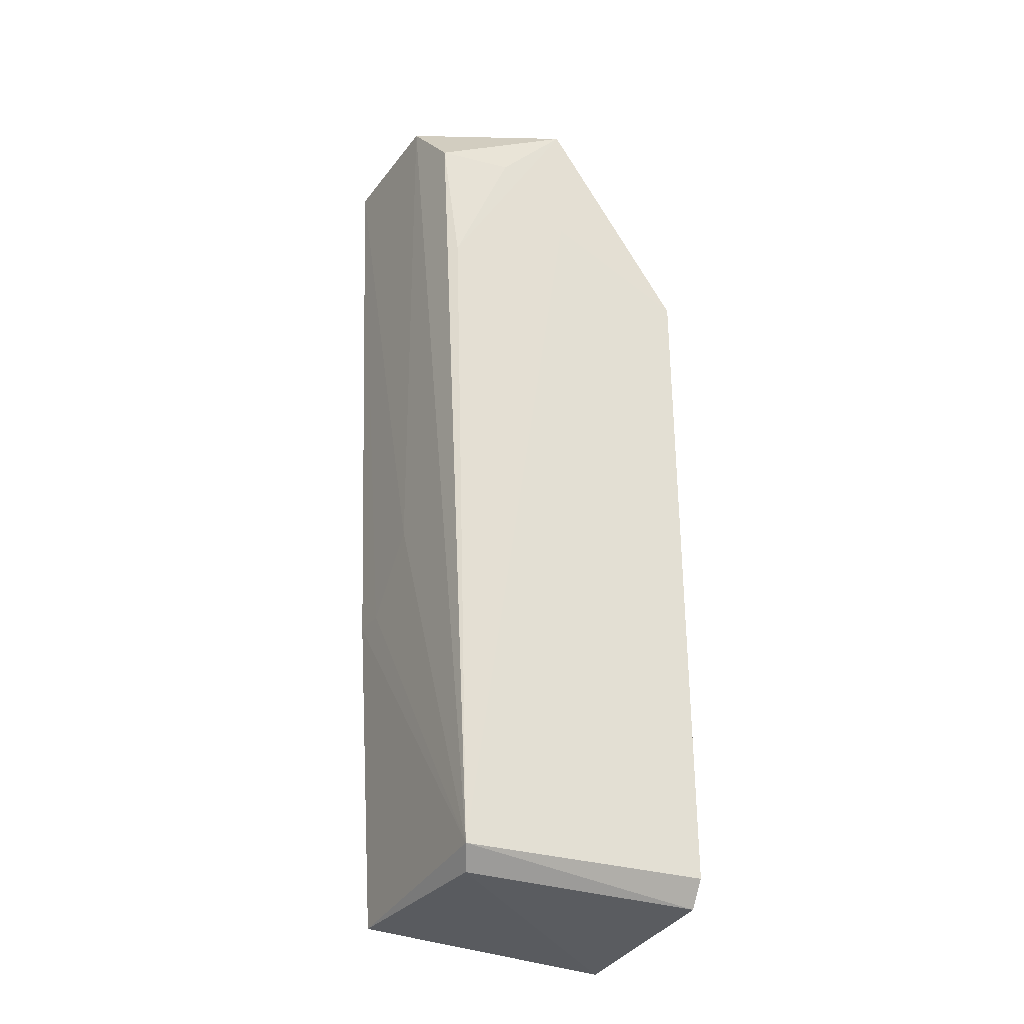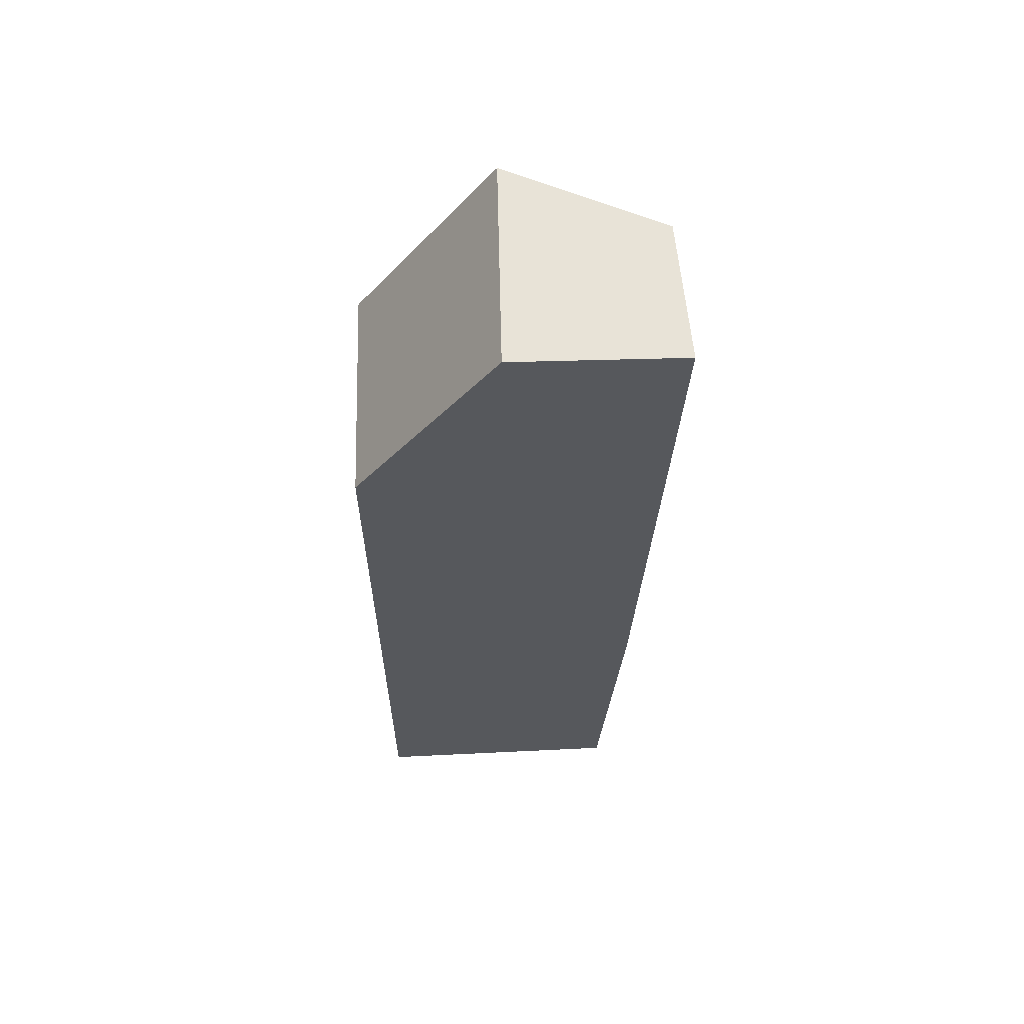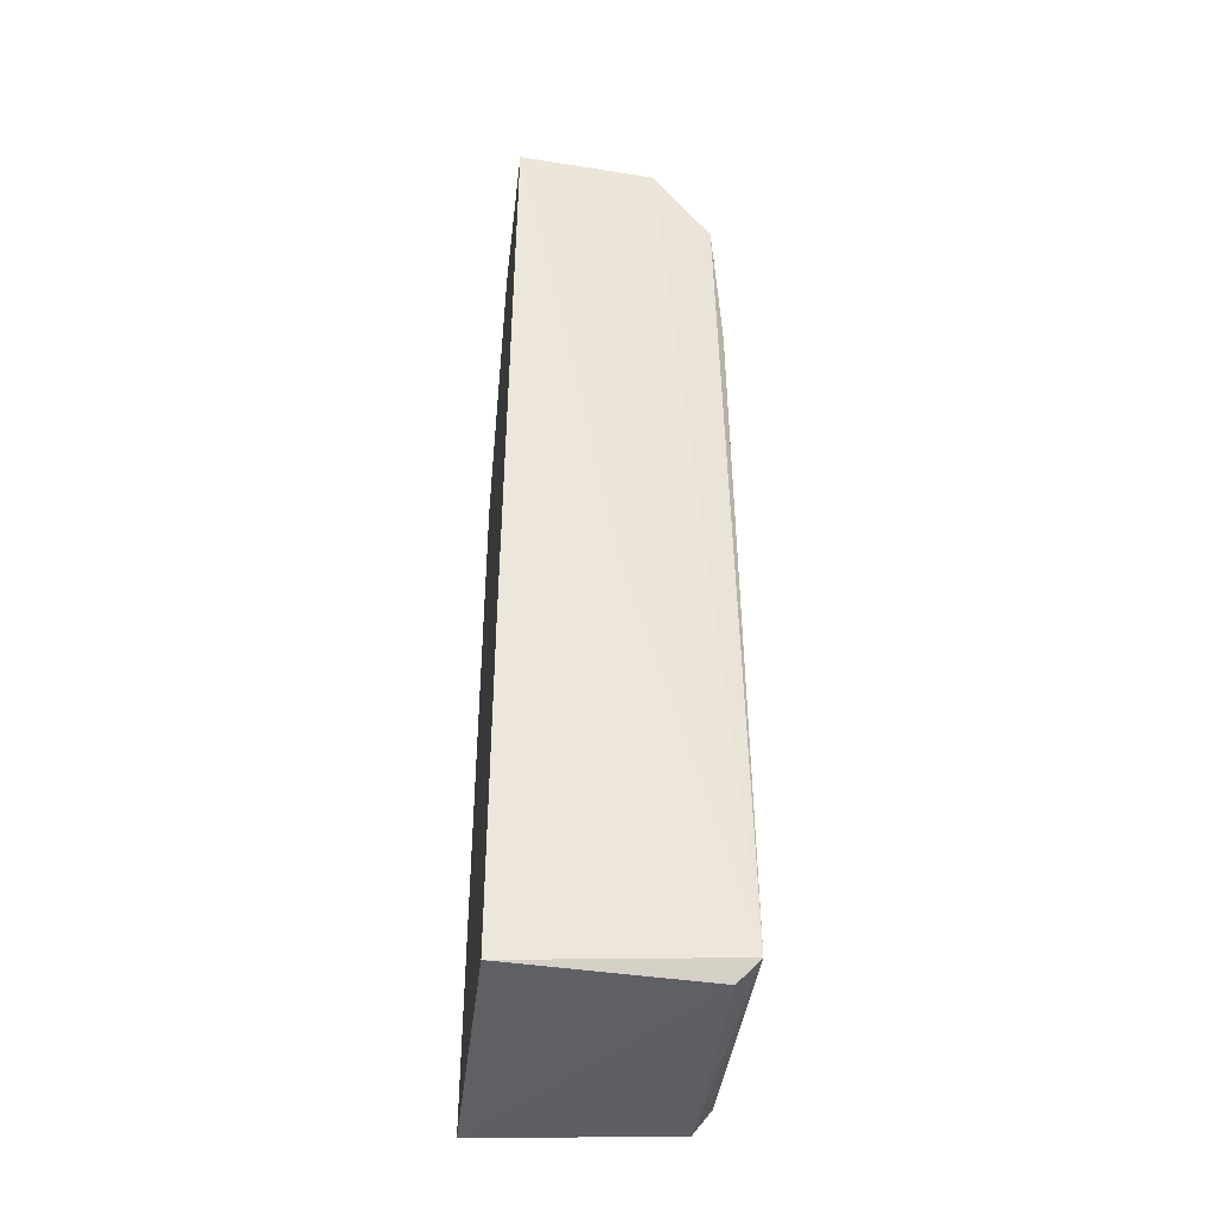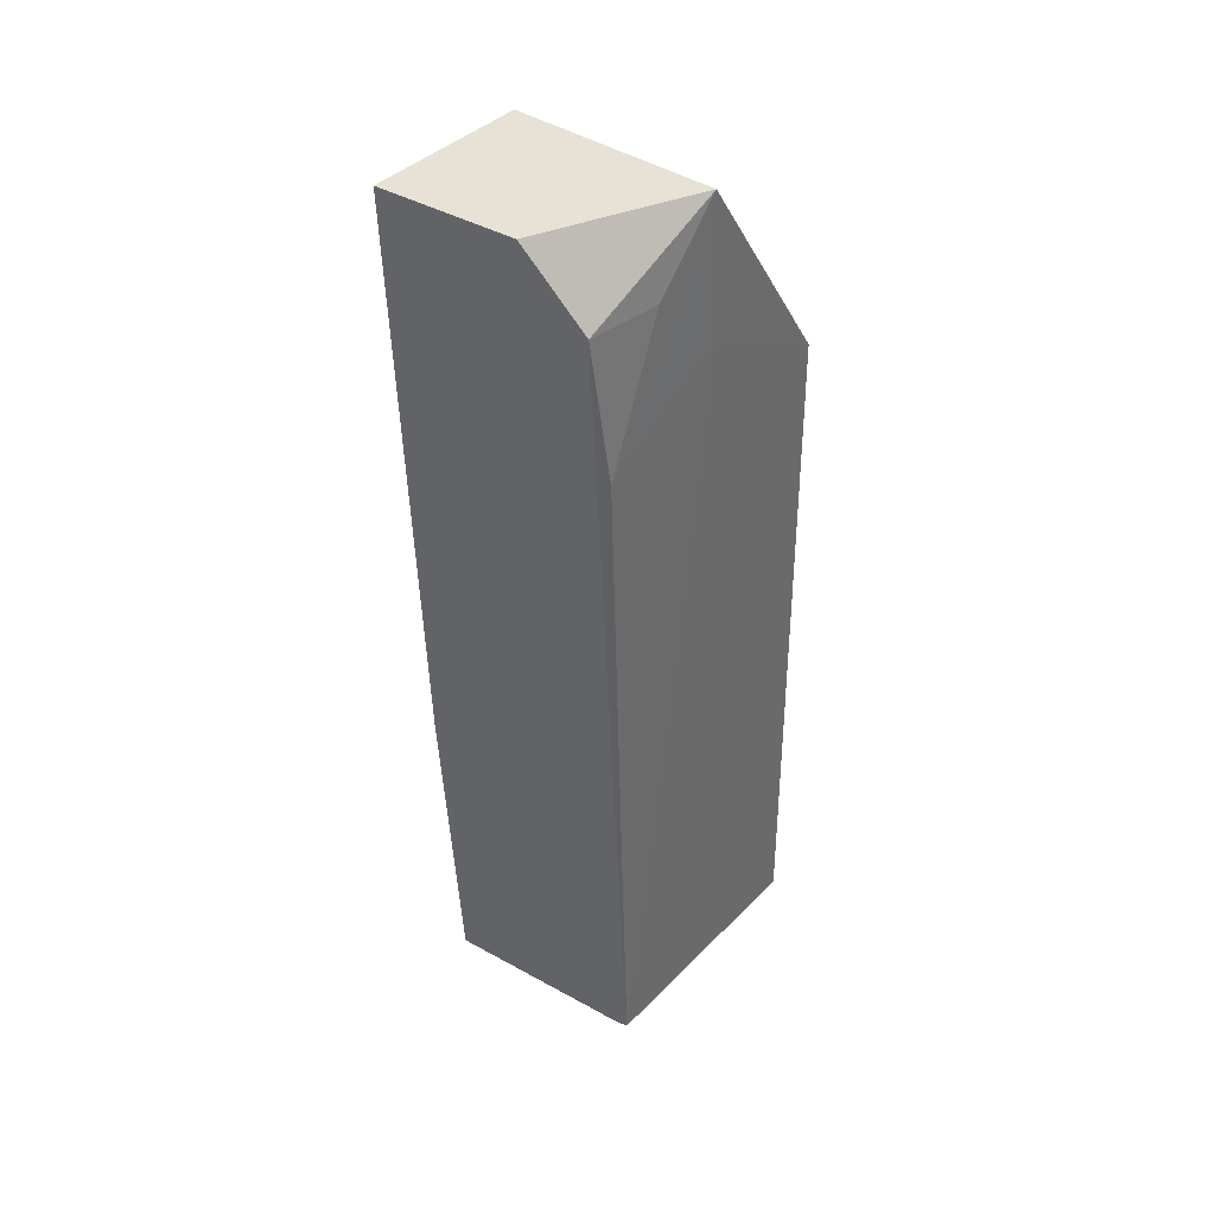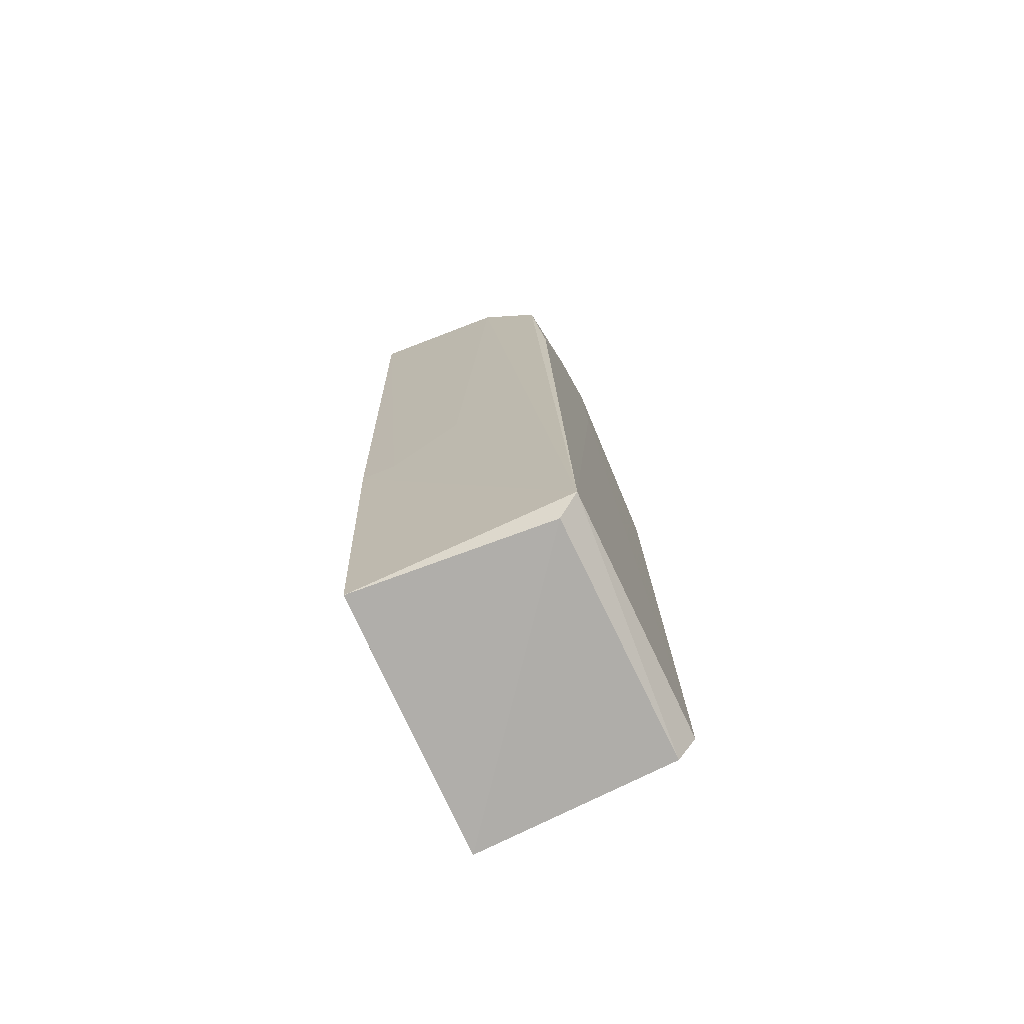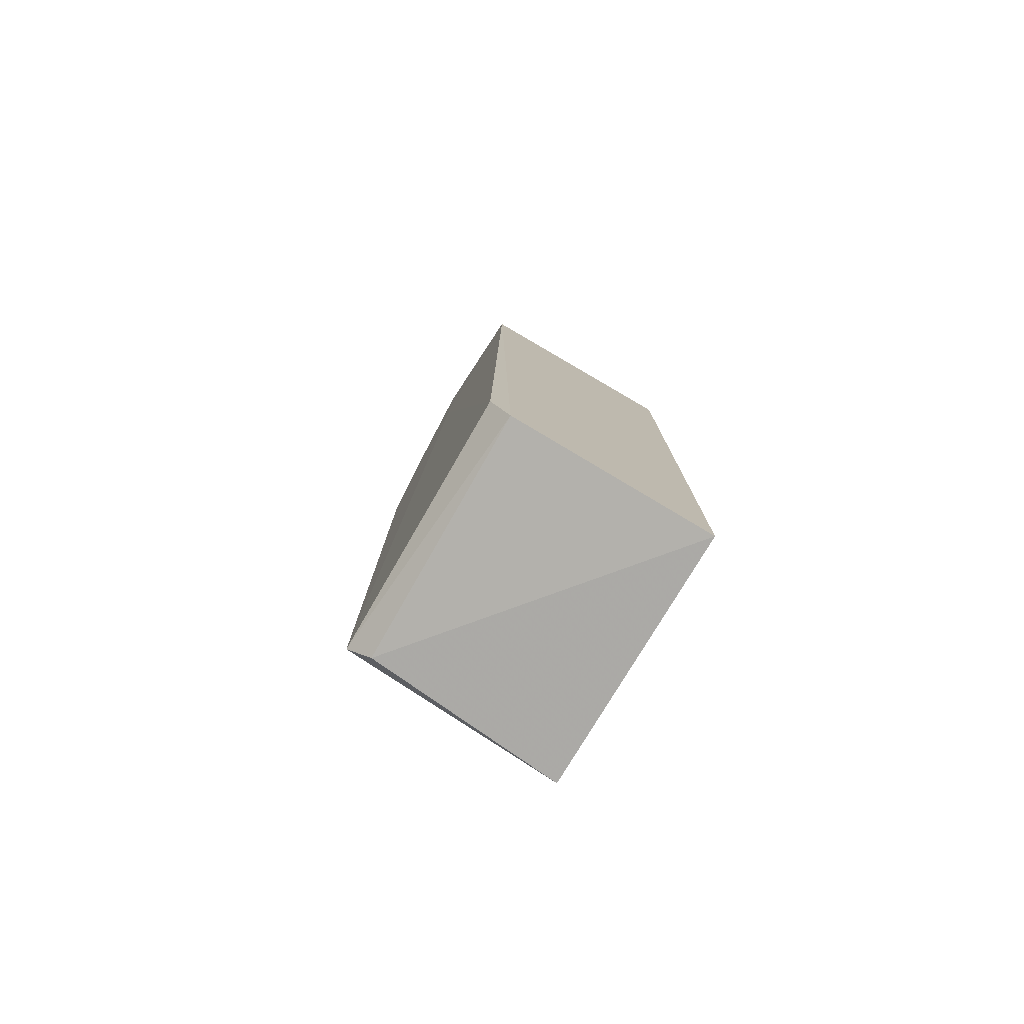
<metadata>
{"format":"obj","ext":"obj","renderer":"f3d","projection":"perspective","resolution":1024,"background":"white","views":[{"elev":-30.2,"azim":63.5,"up":"+Z"},{"elev":61.7,"azim":-91.7,"up":"+Z"},{"elev":-41.2,"azim":-7.0,"up":"+Z"},{"elev":40.4,"azim":39.3,"up":"+Z"},{"elev":-74.6,"azim":24.9,"up":"+Z"},{"elev":-78.3,"azim":149.6,"up":"+Z"}]}
</metadata>
<code>
v 0.1645 -0.0111 0.1394
v 0.163 -0.03162 0.1293
v 0.166 0.009119 0.00933
v 0.1345 0.009393 0.003651
v 0.1344 -0.03461 0.1393
v 0.1344 -0.02814 0.005696
v 0.1345 0.009369 0.1089
v 0.1658 -0.02723 0.008911
v 0.1544 -0.03326 0.1393
v 0.1343 -0.03114 0.05341
v 0.165 0.009298 0.1088
v 0.1345 -0.01088 0.1392
v 0.1646 -0.02959 0.1088
v 0.1627 -0.02578 0.006031
v 0.1491 -0.03079 0.06349
v 0.1632 0.009335 0.005682
v 0.1649 -0.01074 0.1189
v 0.1645 -0.021 0.1291
v 0.1393 -0.03089 0.05339
f 9 2 1
f 9 1 5
f 9 8 2
f 10 4 6
f 10 7 4
f 10 5 7
f 10 6 8
f 11 7 1
f 12 7 5
f 12 5 1
f 12 1 7
f 13 2 8
f 14 8 6
f 14 6 4
f 15 9 5
f 15 8 9
f 16 11 3
f 16 4 7
f 16 7 11
f 16 14 4
f 16 3 8
f 16 8 14
f 17 8 3
f 17 3 11
f 17 11 1
f 17 13 8
f 17 1 13
f 18 13 1
f 18 1 2
f 18 2 13
f 19 10 8
f 19 8 15
f 19 15 5
f 19 5 10

</code>
